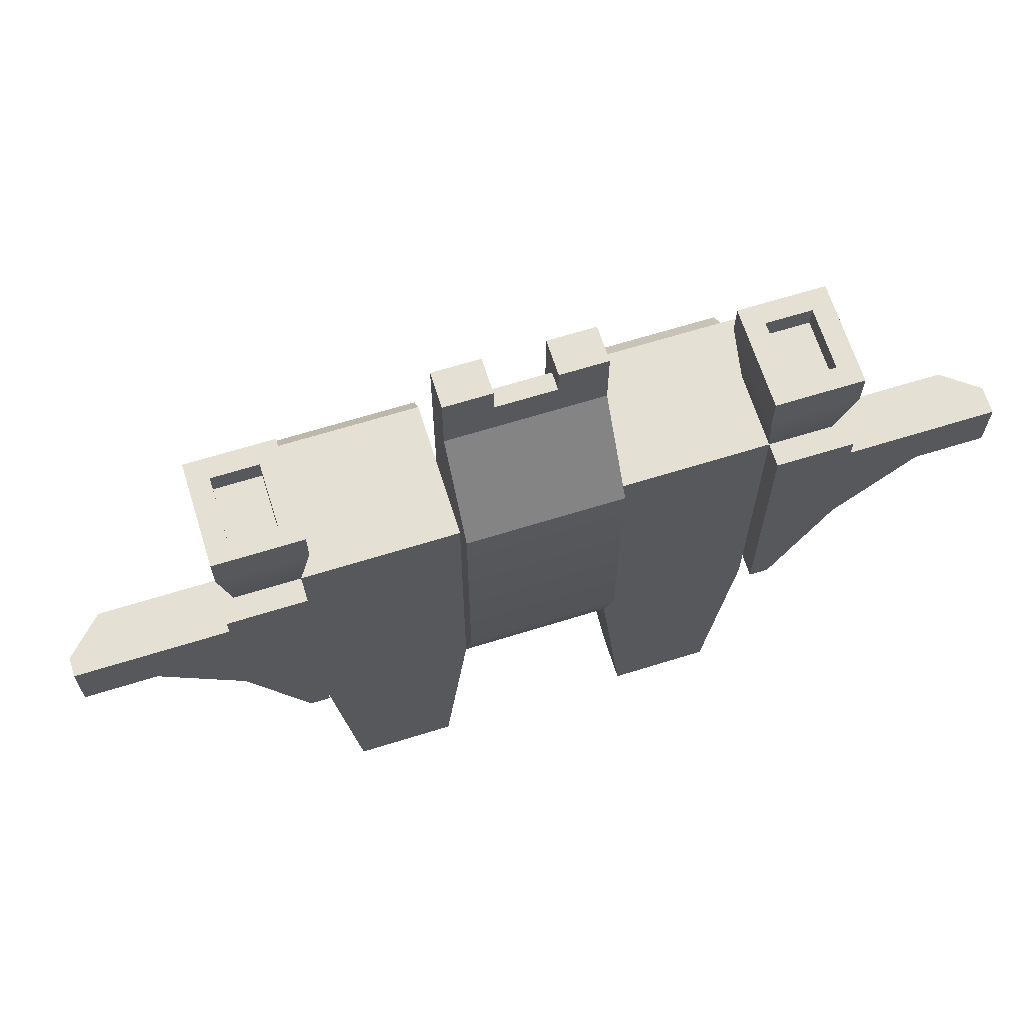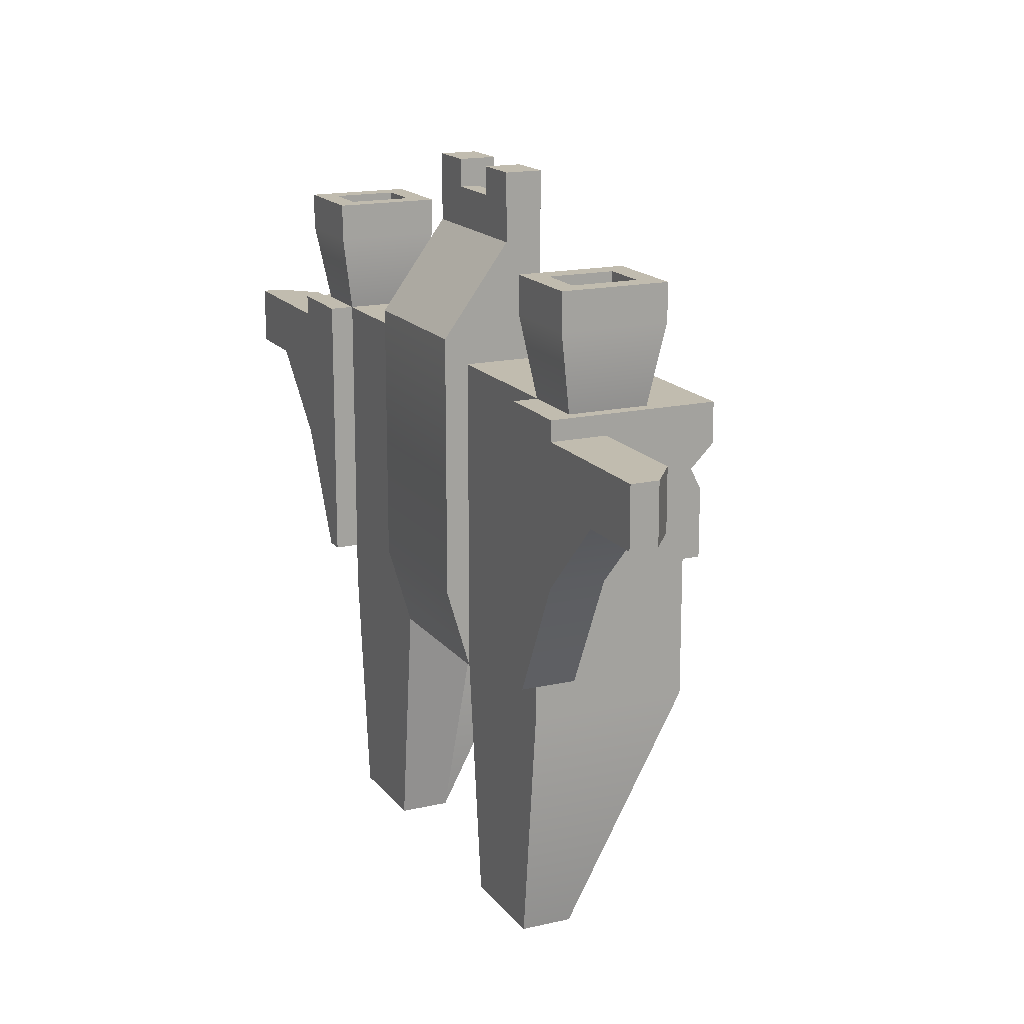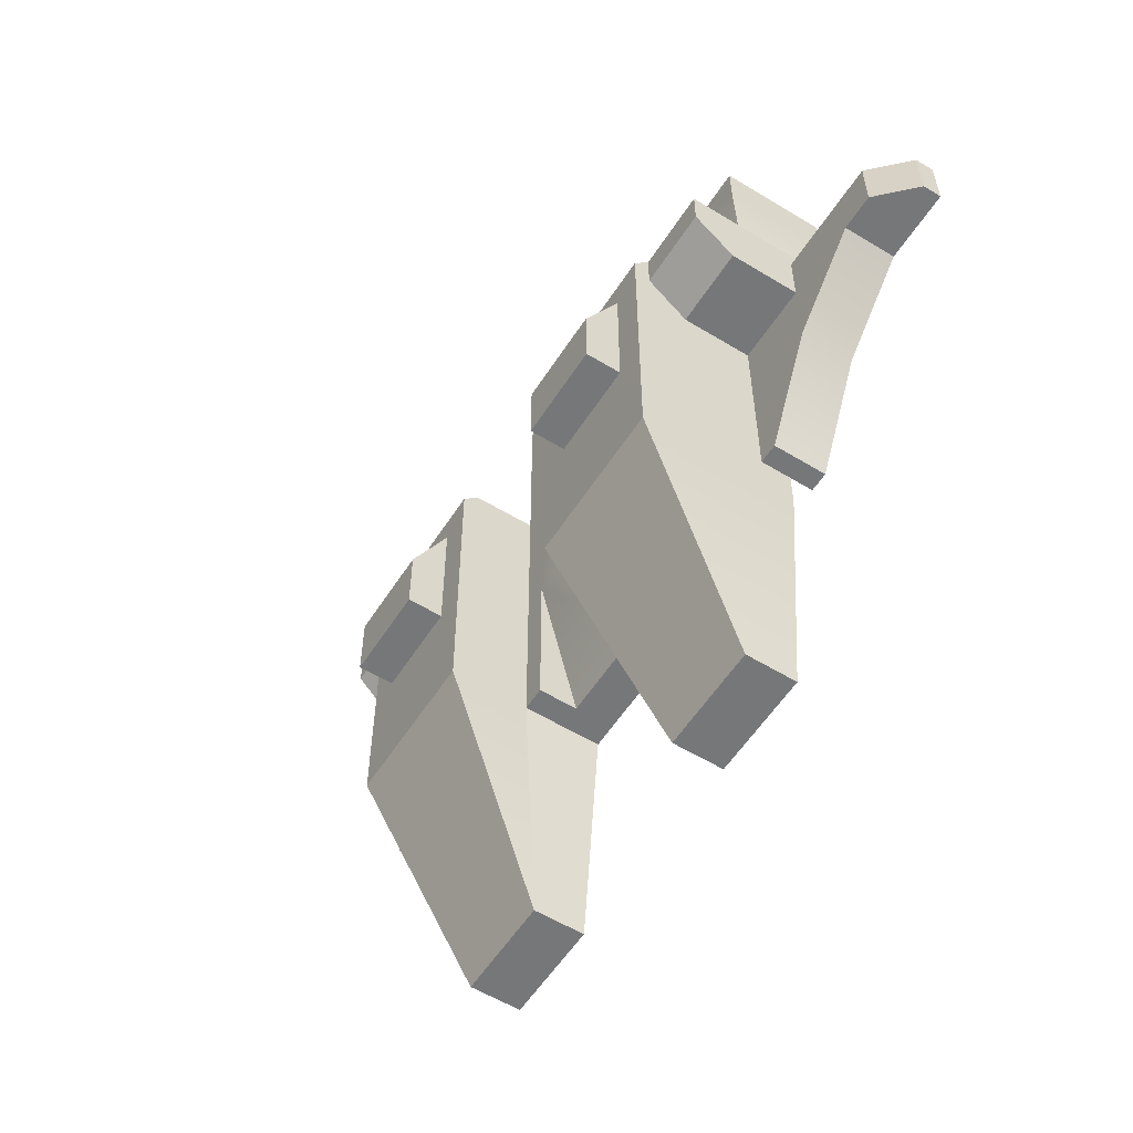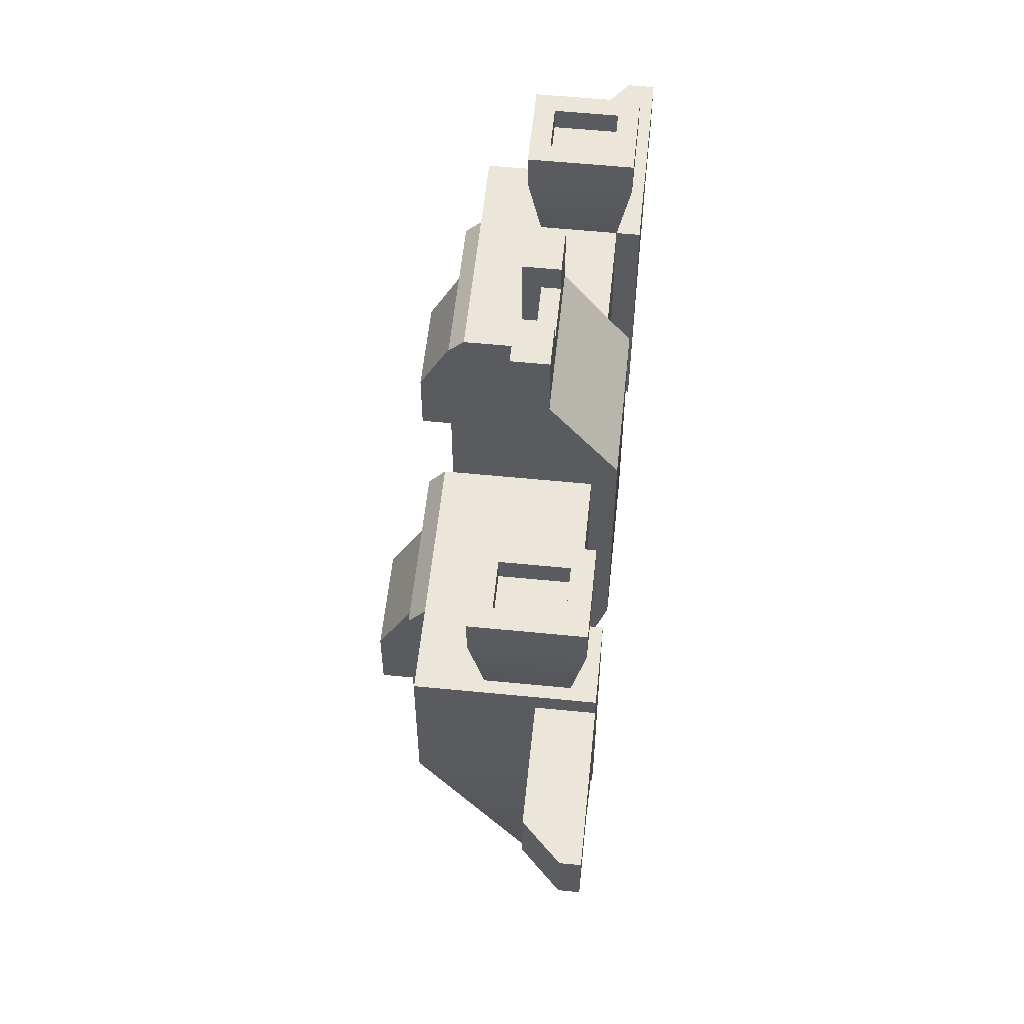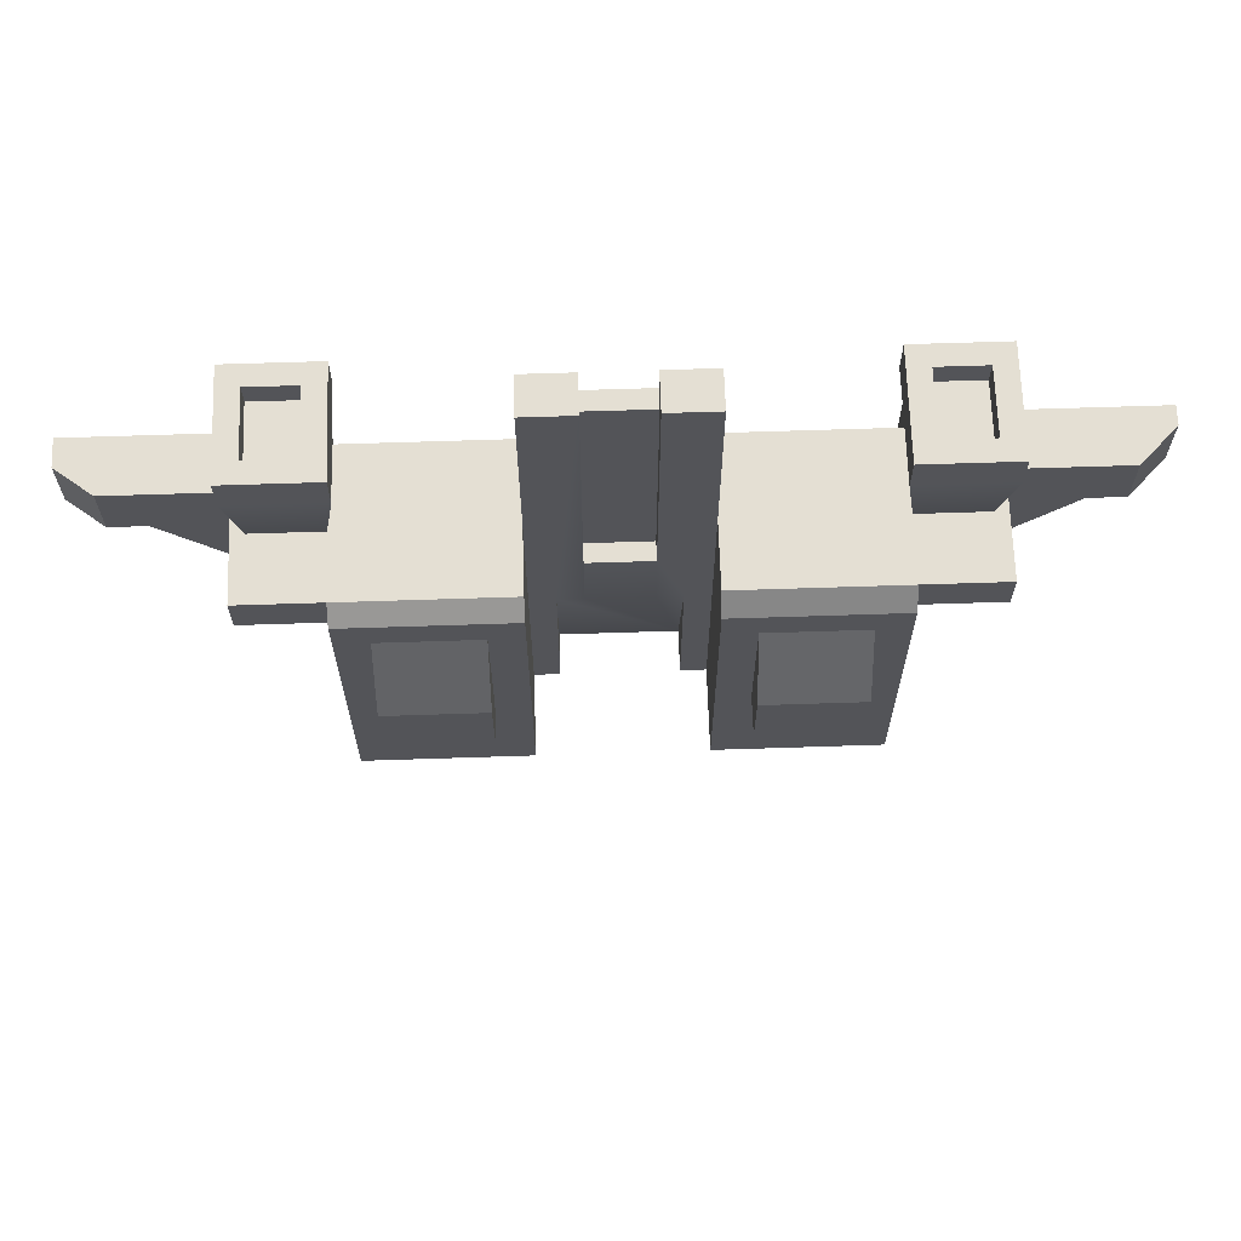
<metadata>
{"format":"obj","ext":"obj","renderer":"f3d","projection":"perspective","resolution":1024,"background":"white","views":[{"elev":65.8,"azim":-17.4,"up":"+Z"},{"elev":16.6,"azim":65.0,"up":"+Z"},{"elev":-56.8,"azim":-122.4,"up":"+Z"},{"elev":57.0,"azim":-84.1,"up":"+Z"},{"elev":66.4,"azim":178.1,"up":"+Z"}]}
</metadata>
<code>
g spaceCraft6_8angles
v 5.925 3.95 1.6
v 5.136 3.95 -2.711
v 5.925 3.95 -3.5
v 1.975 3.95 -3.5
v 2.764 3.95 -2.711
v 2.764 3.95 0.8114
v 5.136 3.95 0.8114
v 1.975 3.95 1.6
v -1.975 3.95 1.506
v -2.764 3.95 -2.711
v -1.975 3.95 -3.5
v -5.925 3.95 -3.5
v -5.136 3.95 -2.711
v -5.136 3.95 0.7177
v -2.764 3.95 0.7177
v -5.925 3.95 1.506
v 2.646 0.632 -11.85
v 5.254 0.632 -11.85
v 2.646 1.264 -11.85
v 5.254 1.264 -11.85
v -5.925 0.775 -0.9625
v -5.925 1.92 -0.9625
v -5.925 0.775 0.025
v -5.925 2.562 0.025
v -5.925 3.55 1.013
v -5.925 2.963 -3.5
v -5.925 1.92 -3.925
v -5.925 0.775 -4.912
v -5.925 2.963 -5.9
v -5.925 8.915e-06 -4.912
v -5.925 1.975 -5.9
v -5.925 0.775 -5.9
v -5.925 8.915e-06 -5.9
v -5.925 0.775 -3.925
v -5.925 1.575 0.025
v -5.925 3.55 2
v 4.702 8.915e-06 0.7769
v 4.702 8.915e-06 -1.95
v 3.198 8.915e-06 0.7769
v 4.702 8.915e-06 -5.797
v 4.221 8.915e-06 -8.627
v 3.679 8.915e-06 -8.627
v 3.198 8.915e-06 -5.797
v -1.975 2.963 -3.5
v -1.975 1.975 2
v -1.975 1.975 -5.9
v -1.975 2.963 -5.9
v -1.975 3.55 2
v -5.254 0.632 -11.85
v -2.647 0.632 -11.85
v -5.254 1.264 -11.85
v -2.647 1.264 -11.85
v 5.925 0.9875 2
v 1.975 0.9875 2
v 5.925 1.575 2
v 1.975 1.975 2
v 5.925 1.975 2
v 5.925 3.55 2
v 1.975 3.55 2
v -1.975 0.9875 2
v -5.925 0.9875 2
v -5.925 1.575 2
v -5.925 1.975 2
v -3.198 8.915e-06 0.7769
v -3.198 8.915e-06 -5.797
v -4.702 8.915e-06 0.7769
v -3.679 8.915e-06 -8.627
v -4.221 8.915e-06 -8.627
v -4.702 8.915e-06 -5.797
v -4.702 8.915e-06 -1.95
v 5.925 2.963 -5.9
v 5.925 1.975 -5.9
v 5.925 2.963 -3.5
v 5.925 0.775 -5.9
v 5.925 8.915e-06 -5.9
v 5.925 0.775 -4.912
v 5.925 1.92 -3.925
v 5.925 1.92 -0.9625
v 5.925 3.55 1.013
v 5.925 3.662 -3.5
v 5.925 2.562 0.025
v 5.925 0.775 -0.9625
v 5.925 0.775 0.025
v 5.925 1.575 0.025
v 5.925 0.775 -3.925
v 5.925 8.915e-06 -4.912
v 1.975 1.975 -5.9
v 1.975 2.963 -5.9
v 1.975 2.963 -3.5
v -7.9 0.775 -0.9625
v -7.9 0.775 0.025
v 7.9 0.775 -0.9625
v 7.9 0.775 0.025
v 1.975 0.9875 -5.9
v -1.975 0.9875 -5.9
v -5.643 2.311 3.975
v -5.643 -0.3358 3.975
v -5.643 2.311 4.875
v -5.643 -0.3358 4.875
v -7.9 3.55 1.013
v -7.9 3.55 2
v -1.975 8.915e-06 2
v -5.925 8.915e-06 2
v 7.866 2.311 3.975
v 7.866 -0.3358 3.975
v 7.866 2.311 4.875
v 7.866 -0.3358 4.875
v 7.9 3.55 1.013
v 7.9 3.55 2
v -7.866 -0.3358 4.875
v -6.164 0.1857 4.875
v -6.164 1.789 4.875
v -7.345 1.789 4.875
v -7.866 2.311 4.875
v -7.345 0.1857 4.875
v -7.866 2.311 3.975
v -7.584 1.975 2
v 7.584 8.915e-06 2
v 5.643 -0.3358 3.975
v 5.925 8.915e-06 2
v 2.646 8.915e-06 -11.85
v 5.254 8.915e-06 -11.85
v -7.584 8.915e-06 2
v -7.584 1.575 2
v -7.866 -0.3358 3.975
v 5.925 0.775 -1.95
v 7.584 1.975 2
v 7.584 1.575 2
v -7.9 2.562 0.025
v -1.975 8.915e-06 -5.9
v -1.975 -0.6 -3.868
v -1.975 -0.6 2.677
v -1.975 1.056 4.95
v -1.975 1.975 6.65
v -1.975 1.056 6.65
v 5.136 4.85 -2.711
v 5.136 4.85 -0.95
v 2.764 4.85 -0.95
v 5.643 2.311 3.975
v 5.643 2.311 4.875
v 7.9 2.562 0.025
v 1.975 8.915e-06 -5.9
v 1.975 8.915e-06 2
v 5.643 -0.3358 4.875
v 7.345 0.1857 4.875
v 7.345 1.789 4.875
v 6.164 1.789 4.875
v 6.164 0.1857 4.875
v 1.975 1.975 6.65
v 1.975 1.056 4.95
v 1.975 -0.6 2.677
v 1.975 1.056 6.65
v 1.975 -0.6 -3.868
v -5.925 -0.6 2
v -7.9 -0.6 2
v 2.764 4.85 -2.711
v -6.164 1.789 4.275
v -7.345 1.789 4.275
v -2.764 4.85 -2.711
v -2.764 4.85 -0.9969
v -5.136 4.85 -2.711
v -5.136 4.85 -0.9969
v -4.832 4.255 -2.711
v -4.832 4.545 -2.711
v -3.068 4.545 -2.711
v -3.068 4.255 -2.711
v -6.164 0.1857 4.275
v -7.345 0.1857 4.275
v 6.164 1.789 4.275
v 6.164 0.1857 4.275
v -5.254 8.915e-06 -11.85
v -2.647 8.915e-06 -11.85
v -5.925 8.915e-06 -1.95
v -5.925 0.775 -1.95
v 3.068 4.255 -2.711
v 3.068 4.545 -2.711
v 4.832 4.545 -2.711
v 4.832 4.255 -2.711
v 7.345 0.1857 4.275
v 7.345 1.789 4.275
v 5.925 8.915e-06 -1.95
v 1.37 1.975 -5.9
v 1.37 1.975 -1.697
v 0.7657 1.975 6.65
v 0.7657 1.975 -1.697
v 0.7657 1.975 0.1032
v -1.37 1.975 -5.9
v -1.37 1.975 -1.697
v -0.7657 1.975 -1.697
v -0.7657 1.975 0.1032
v -0.7657 1.975 6.65
v -0.7657 1.056 6.65
v 0.7657 1.056 6.65
v -0.7657 1.056 5.95
v 0.7657 1.056 5.95
v 5.925 -0.6 2
v 7.9 -0.6 2
v 7.9 0.775 1.5
v 7.9 -0.6 1.5
v -7.9 -0.6 1.5
v -7.9 0.775 1.5
v -1.37 0.9875 -5.9
v 1.37 0.9875 -5.9
v -0.7657 1.516 0.1032
v -0.7657 1.516 5.95
v 0.7657 1.516 5.95
v 0.7657 1.516 0.1032
v 1.37 8.915e-06 -5.9
v -1.37 8.915e-06 -5.9
v 11.68 0.08751 0.025
v 11.68 -0.6 0.025
v 11.68 0.08751 1.5
v 11.68 -0.6 1.5
v 7.9 -0.6 -1.95
v 9.875 -0.6 0.025
v 7.9 0.775 -1.95
v 9.875 0.775 0.025
v -11.68 -0.6 0.025
v -11.68 -0.125 0.025
v -11.68 -0.6 1.5
v -11.68 -0.125 1.5
v -10.77 0.775 0.025
v -10.77 0.775 1.5
v -9.875 -0.6 0.025
v -7.9 -0.6 -1.95
v -9.875 0.775 0.025
v -7.9 0.775 -1.95
v 5.925 -0.6 -4.912
v 6.419 -0.6 -4.912
v -6.419 0.775 -4.912
v -5.925 -0.6 -4.912
v -6.419 -0.6 -4.912
v 10.77 0.775 0.025
v 10.77 0.775 1.5
v 6.419 0.775 -4.912
v -1.975 3.95 -5.9
v 5.925 3.95 -5.9
v 1.975 3.95 -5.9
v -5.925 3.95 -5.9
f 2 1 3
f 3 4 2
f 4 5 2
f 4 6 5
f 1 2 7
f 7 8 1
f 7 6 8
f 6 4 8
f 10 9 11
f 11 12 10
f 12 13 10
f 12 14 13
f 9 10 15
f 15 16 9
f 15 14 16
f 14 12 16
f 18 17 19
f 19 20 18
f 22 21 23
f 22 23 24
f 22 24 25
f 22 25 12
f 22 12 26
f 27 22 26
f 28 27 26
f 28 26 29
f 30 28 29
f 30 29 31
f 30 31 32
f 32 33 30
f 28 34 27
f 25 16 12
f 23 35 24
f 25 36 16
f 38 37 39
f 39 40 38
f 39 41 40
f 39 42 41
f 39 43 42
f 44 11 9
f 44 9 45
f 44 45 46
f 46 47 44
f 9 48 45
f 50 49 51
f 51 52 50
f 54 53 55
f 55 56 54
f 55 57 56
f 57 58 56
f 58 59 56
f 61 60 45
f 45 62 61
f 45 63 62
f 45 48 63
f 48 36 63
f 65 64 66
f 66 67 65
f 66 68 67
f 66 69 68
f 66 70 69
f 72 71 73
f 73 74 72
f 73 75 74
f 73 76 75
f 73 77 76
f 73 78 77
f 79 78 73
f 1 79 73
f 1 73 80
f 80 3 1
f 79 81 78
f 81 82 78
f 1 58 79
f 83 82 81
f 81 84 83
f 76 77 85
f 75 76 86
f 88 87 56
f 56 89 88
f 56 4 89
f 56 8 4
f 56 59 8
f 23 21 90
f 90 91 23
f 48 9 16
f 16 36 48
f 59 58 1
f 1 8 59
f 93 92 82
f 82 83 93
f 18 20 72
f 72 74 18
f 19 17 94
f 94 87 19
f 50 52 46
f 46 95 50
f 51 49 32
f 32 31 51
f 97 96 98
f 98 99 97
f 36 25 100
f 100 101 36
f 103 102 60
f 60 61 103
f 105 104 106
f 106 107 105
f 109 108 79
f 79 58 109
f 111 110 99
f 99 98 111
f 98 112 111
f 98 113 112
f 115 114 110
f 110 111 115
f 115 113 114
f 113 98 114
f 116 96 63
f 63 117 116
f 118 105 119
f 119 120 118
f 122 121 17
f 17 18 122
f 103 123 124
f 124 61 103
f 124 62 61
f 116 125 110
f 110 114 116
f 85 77 78
f 78 126 85
f 78 82 126
f 124 123 125
f 125 117 124
f 125 116 117
f 24 35 62
f 62 25 24
f 62 36 25
f 62 63 36
f 61 62 63
f 61 96 97
f 63 96 61
f 97 103 61
f 128 127 104
f 104 118 128
f 104 105 118
f 84 81 79
f 79 55 84
f 79 58 55
f 58 57 55
f 23 91 129
f 129 35 23
f 129 24 35
f 102 130 131
f 131 132 102
f 132 60 102
f 132 45 60
f 132 133 45
f 133 134 45
f 133 135 134
f 2 136 137
f 137 7 2
f 7 137 138
f 138 6 7
f 106 104 139
f 139 140 106
f 93 83 84
f 84 141 93
f 84 81 141
f 97 99 110
f 110 125 97
f 56 87 94
f 94 142 56
f 142 143 56
f 143 54 56
f 139 119 144
f 144 140 139
f 128 55 57
f 57 127 128
f 145 144 107
f 107 106 145
f 106 146 145
f 106 147 146
f 148 140 144
f 144 145 148
f 148 147 140
f 147 106 140
f 105 107 144
f 144 119 105
f 118 120 53
f 53 128 118
f 53 55 128
f 98 96 116
f 116 114 98
f 103 97 125
f 125 123 103
f 124 62 63
f 63 117 124
f 139 104 127
f 127 57 139
f 57 55 53
f 53 120 57
f 120 139 57
f 120 119 139
f 54 56 149
f 149 143 54
f 149 150 143
f 150 151 143
f 149 152 150
f 153 142 143
f 143 151 153
f 117 63 36
f 155 154 103
f 103 123 155
f 123 101 155
f 123 124 101
f 124 117 101
f 117 36 101
f 137 136 156
f 156 138 137
f 156 5 6
f 6 138 156
f 157 112 113
f 113 158 157
f 160 159 161
f 161 162 160
f 161 13 14
f 14 162 161
f 163 10 13
f 13 161 163
f 161 164 163
f 161 165 164
f 166 159 10
f 10 163 166
f 166 165 159
f 165 161 159
f 111 167 168
f 168 115 111
f 24 129 100
f 100 25 24
f 143 120 53
f 53 54 143
f 141 81 79
f 79 108 141
f 15 160 162
f 162 14 15
f 157 167 111
f 111 112 157
f 170 169 147
f 147 148 170
f 172 171 49
f 49 50 172
f 174 173 103
f 103 21 174
f 103 23 21
f 103 35 23
f 103 62 35
f 103 61 62
f 175 2 5
f 5 156 175
f 156 176 175
f 156 177 176
f 178 136 2
f 2 175 178
f 178 177 136
f 177 156 136
f 168 158 113
f 113 115 168
f 145 179 170
f 170 148 145
f 180 179 145
f 145 146 180
f 180 146 147
f 147 169 180
f 95 130 102
f 102 46 95
f 102 45 46
f 102 60 45
f 10 159 160
f 160 15 10
f 86 76 85
f 85 181 86
f 85 126 181
f 28 30 173
f 173 34 28
f 173 174 34
f 83 84 55
f 181 126 82
f 82 120 181
f 82 83 120
f 83 55 120
f 55 53 120
f 56 87 182
f 182 149 56
f 182 183 149
f 183 184 149
f 183 185 184
f 185 186 184
f 188 187 46
f 190 189 188
f 188 191 190
f 188 134 191
f 188 46 134
f 46 45 134
f 172 50 95
f 95 130 172
f 37 181 120
f 37 86 181
f 37 75 86
f 37 122 75
f 37 38 40
f 122 37 40
f 122 40 41
f 120 143 37
f 143 39 37
f 143 43 39
f 143 121 43
f 143 142 121
f 42 43 121
f 41 121 122
f 41 42 121
f 122 18 74
f 74 75 122
f 64 130 102
f 102 103 64
f 64 172 130
f 103 66 64
f 103 70 66
f 103 69 70
f 103 171 69
f 103 33 171
f 103 173 33
f 173 30 33
f 67 171 172
f 172 65 67
f 172 64 65
f 67 68 171
f 68 69 171
f 17 121 142
f 142 94 17
f 49 171 33
f 33 32 49
f 135 192 191
f 191 134 135
f 193 152 149
f 149 184 193
f 153 151 132
f 132 131 153
f 194 192 135
f 150 152 193
f 193 195 150
f 195 133 150
f 195 194 133
f 194 135 133
f 151 150 133
f 133 132 151
f 118 196 197
f 197 109 118
f 109 128 118
f 109 127 128
f 109 57 127
f 109 58 57
f 196 118 120
f 93 141 108
f 108 198 93
f 108 109 198
f 109 199 198
f 109 197 199
f 201 200 155
f 129 91 201
f 201 100 129
f 201 101 100
f 201 155 101
f 202 187 188
f 182 203 183
f 204 190 191
f 191 205 204
f 191 192 194
f 191 194 205
f 206 195 193
f 186 207 206
f 206 184 186
f 206 193 184
f 142 153 131
f 131 208 142
f 131 209 208
f 131 130 209
f 142 208 203
f 203 94 142
f 203 182 94
f 182 87 94
f 209 130 95
f 95 202 209
f 95 46 202
f 46 187 202
f 211 210 212
f 212 213 211
f 215 214 216
f 216 217 215
f 219 218 220
f 220 221 219
f 222 219 221
f 221 223 222
f 225 224 226
f 226 227 225
f 224 218 219
f 219 226 224
f 219 222 226
f 86 228 196
f 196 181 86
f 196 120 181
f 199 197 196
f 196 214 199
f 196 229 214
f 196 228 229
f 199 214 215
f 199 215 211
f 211 213 199
f 34 28 230
f 230 174 34
f 230 21 174
f 230 90 21
f 230 227 90
f 227 226 90
f 226 91 90
f 226 201 91
f 226 223 201
f 226 222 223
f 231 30 173
f 173 154 231
f 173 103 154
f 231 154 155
f 155 232 231
f 155 225 232
f 155 200 225
f 200 224 225
f 200 220 224
f 220 218 224
f 27 34 174
f 174 22 27
f 174 21 22
f 211 215 217
f 217 210 211
f 217 233 210
f 212 210 233
f 233 234 212
f 229 235 216
f 216 214 229
f 208 209 202
f 202 203 208
f 194 195 206
f 206 205 194
f 199 213 212
f 212 198 199
f 212 234 198
f 220 200 201
f 201 221 220
f 201 223 221
f 206 207 204
f 204 205 206
f 204 207 186
f 186 190 204
f 186 185 189
f 189 190 186
f 92 216 235
f 235 82 92
f 235 76 82
f 76 85 82
f 85 126 82
f 216 92 198
f 217 216 198
f 217 198 234
f 234 233 217
f 92 93 198
f 229 228 86
f 86 235 229
f 86 76 235
f 230 232 225
f 225 227 230
f 231 232 230
f 230 30 231
f 230 28 30
f 183 203 202
f 202 185 183
f 202 189 185
f 202 188 189
f 178 175 176
f 176 177 178
f 47 236 11
f 11 44 47
f 170 179 180
f 180 169 170
f 168 167 157
f 157 158 168
f 3 237 238
f 238 4 3
f 238 88 89
f 89 4 238
f 11 236 239
f 239 12 11
f 239 29 26
f 26 12 239
f 71 237 3
f 3 73 71
f 3 80 73
f 166 163 164
f 164 165 166
f 72 20 237
f 237 71 72
f 239 51 31
f 31 29 239
f 238 19 87
f 87 88 238
f 238 237 20
f 20 19 238
f 239 236 52
f 52 51 239
f 46 52 236
f 236 47 46

</code>
